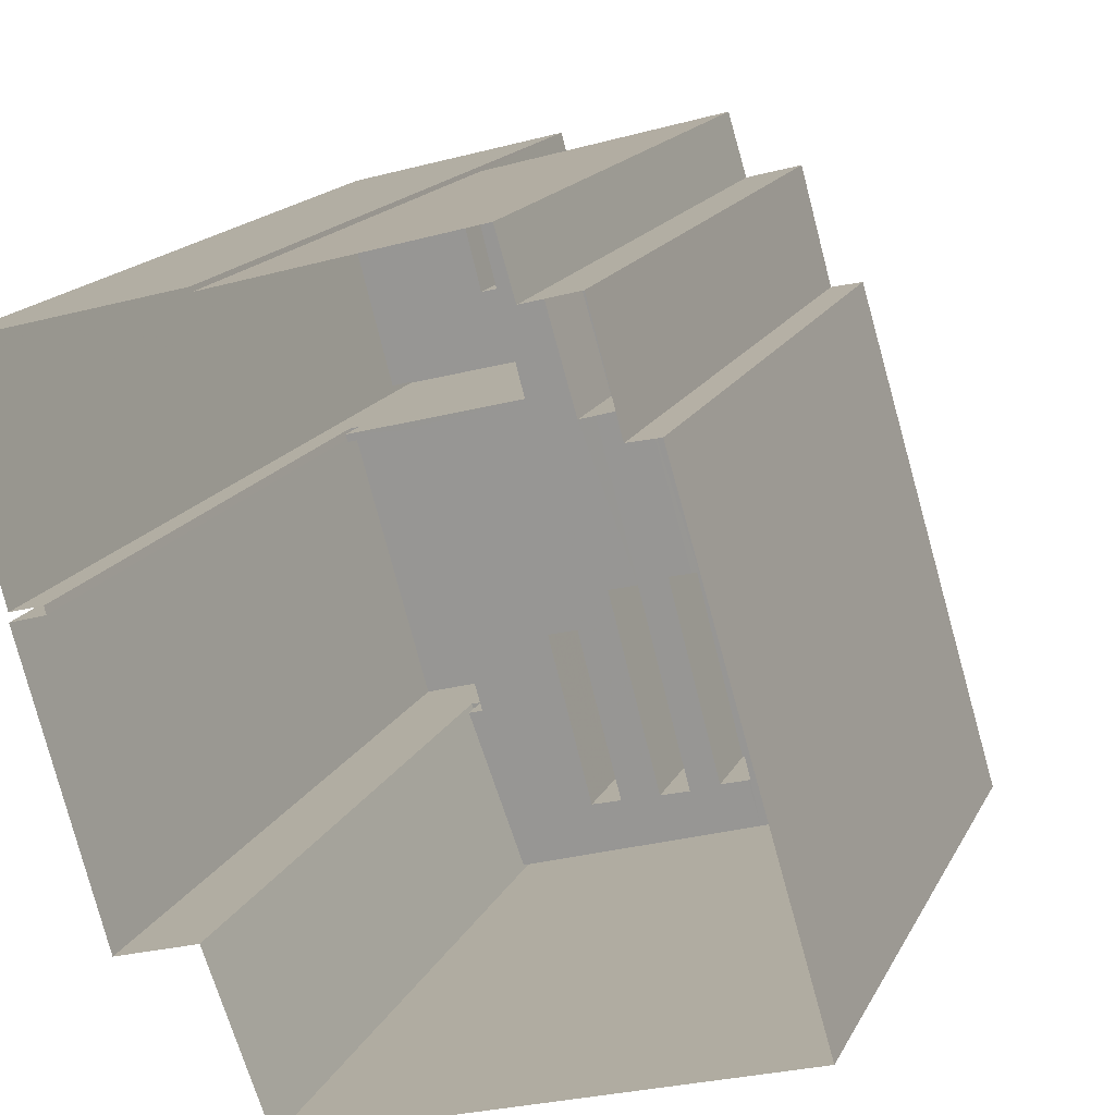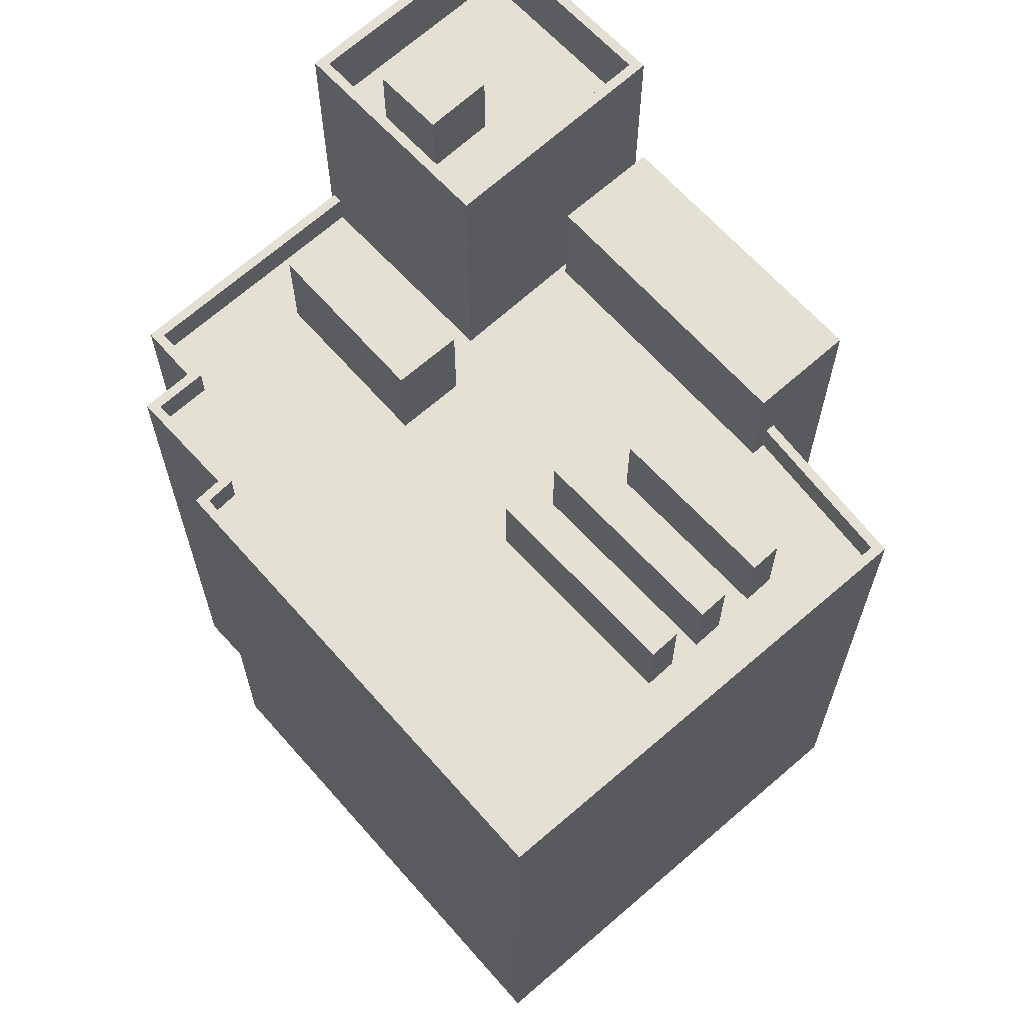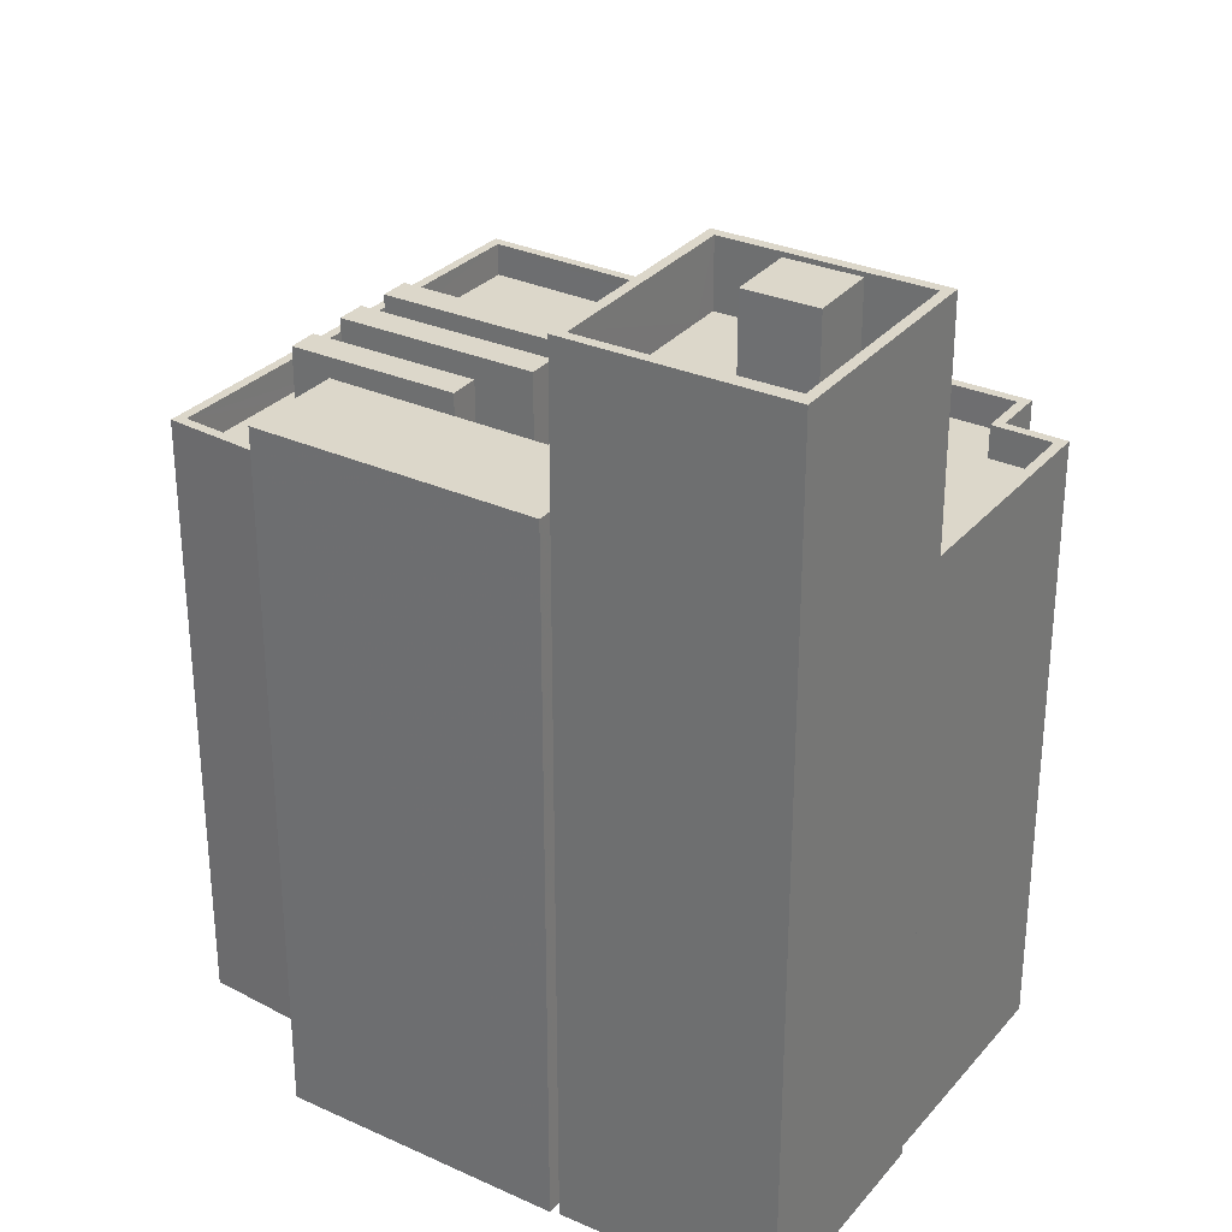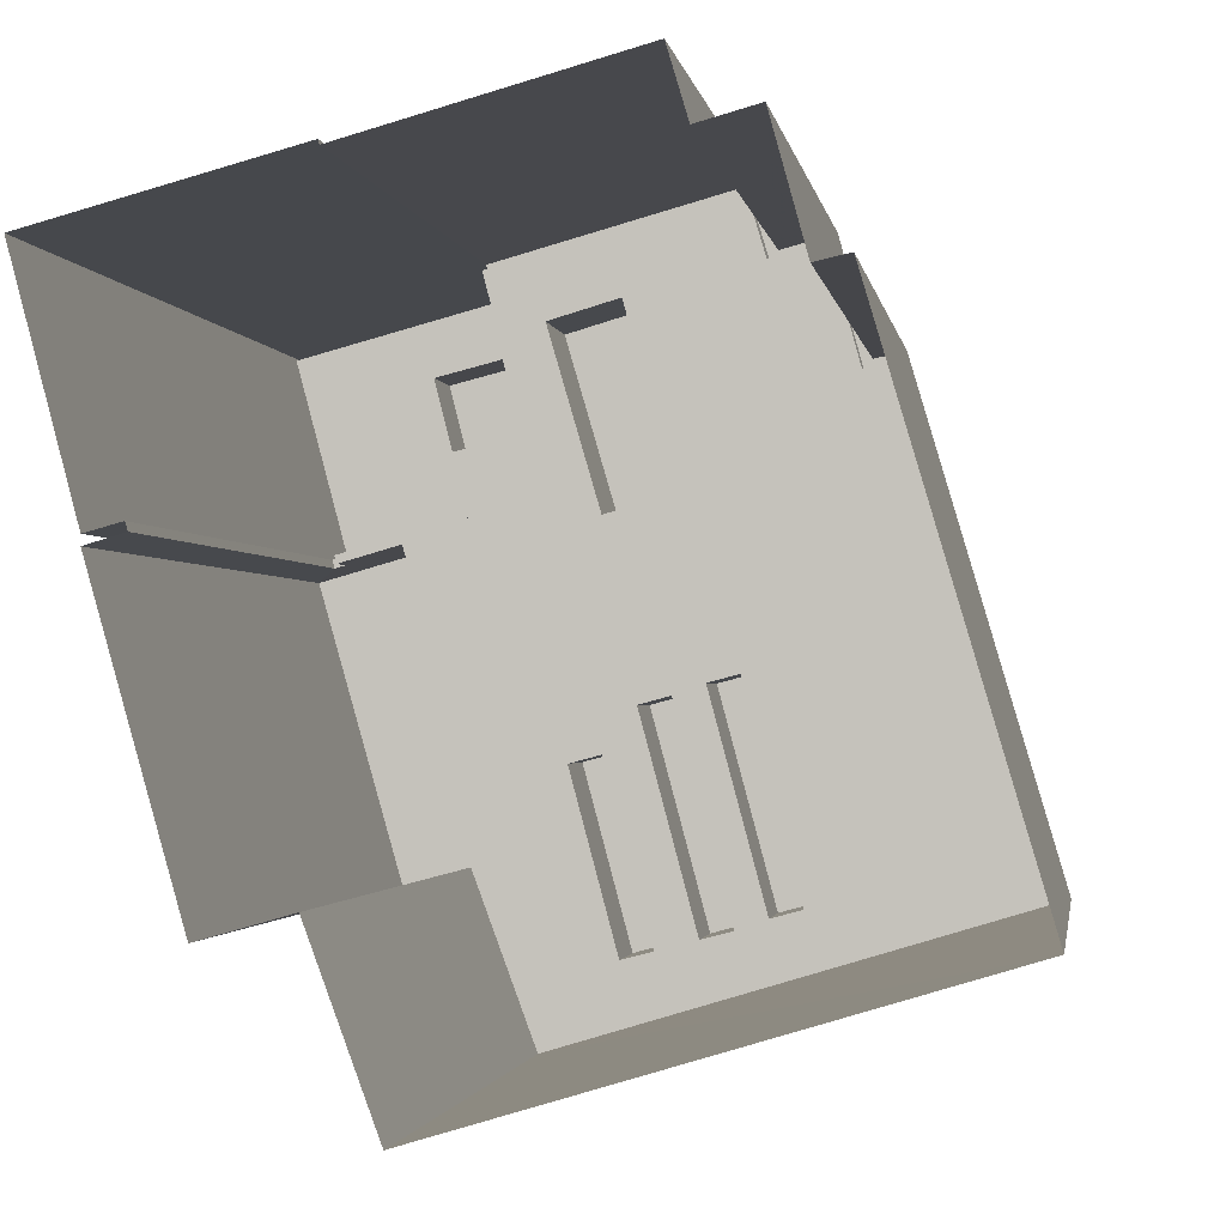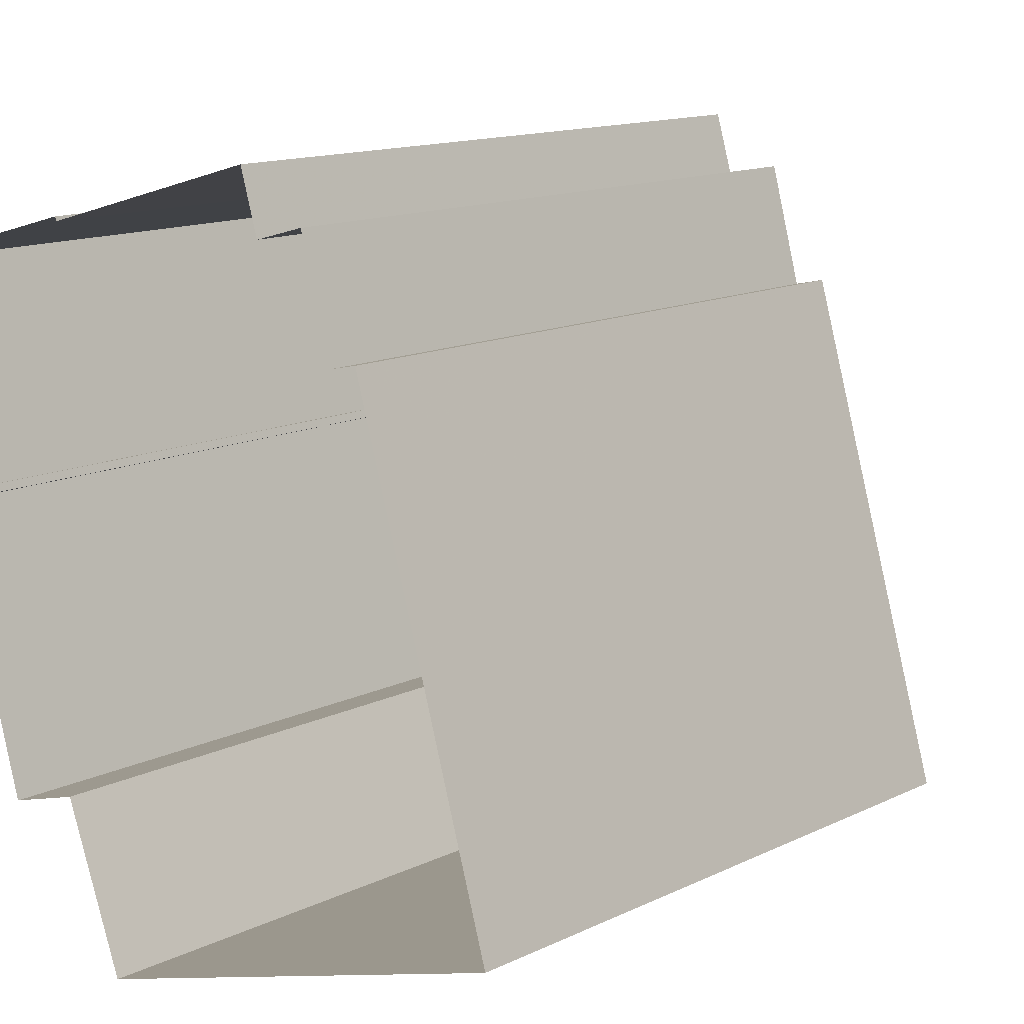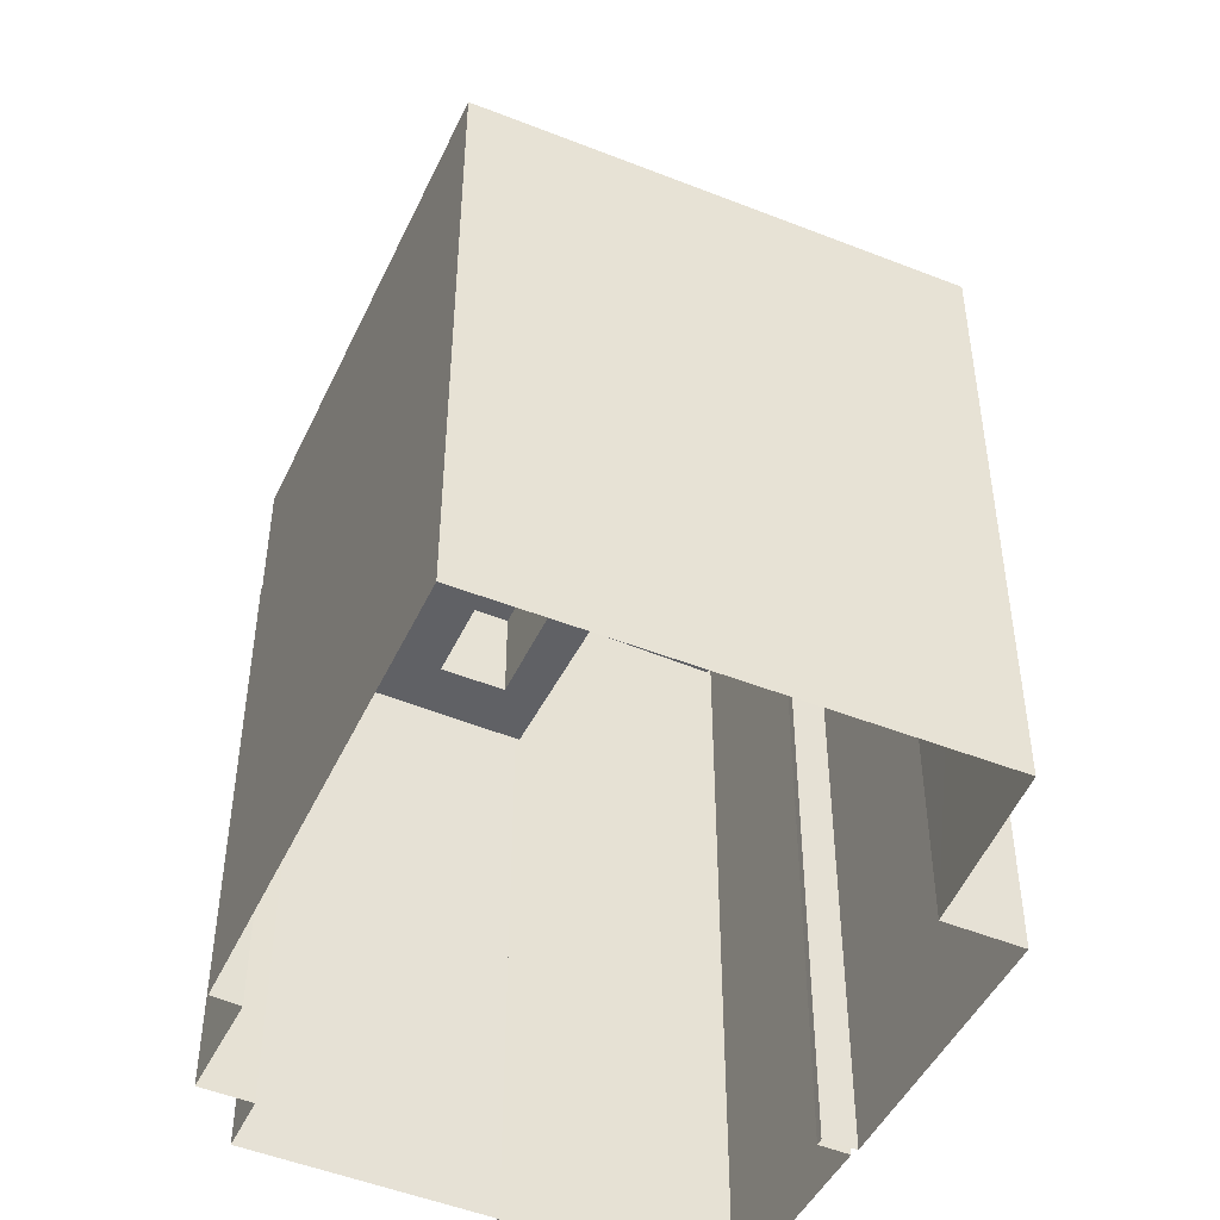
<metadata>
{"format":"obj","ext":"obj","renderer":"f3d","projection":"perspective","resolution":1024,"background":"white","views":[{"elev":16.3,"azim":-161.0,"up":"+Y"},{"elev":66.0,"azim":-57.7,"up":"+Z"},{"elev":30.6,"azim":107.4,"up":"+Z"},{"elev":-1.6,"azim":-171.5,"up":"+Y"},{"elev":13.4,"azim":-137.5,"up":"+Y"},{"elev":-47.6,"azim":-40.7,"up":"+Z"}]}
</metadata>
<code>
v -1.214e+04 -3.723e+04 29.92
v -1.214e+04 -3.723e+04 29.92
v -1.215e+04 -3.723e+04 29.92
v -1.215e+04 -3.721e+04 29.92
v -1.215e+04 -3.722e+04 29.92
v -1.213e+04 -3.722e+04 29.92
v -1.213e+04 -3.723e+04 29.92
v -1.213e+04 -3.722e+04 29.92
v -1.214e+04 -3.721e+04 29.92
v -1.215e+04 -3.721e+04 29.92
v -1.213e+04 -3.721e+04 29.92
v -1.213e+04 -3.722e+04 29.92
v -1.213e+04 -3.722e+04 29.92
v -1.214e+04 -3.721e+04 29.92
v -1.214e+04 -3.721e+04 29.92
v -1.214e+04 -3.721e+04 29.92
v -1.214e+04 -3.723e+04 50.14
v -1.214e+04 -3.723e+04 50.14
v -1.214e+04 -3.723e+04 50.14
v -1.214e+04 -3.723e+04 50.14
v -1.214e+04 -3.723e+04 47.68
v -1.214e+04 -3.723e+04 47.68
v -1.214e+04 -3.723e+04 47.68
v -1.214e+04 -3.723e+04 47.68
v -1.214e+04 -3.721e+04 47.68
v -1.214e+04 -3.721e+04 47.68
v -1.214e+04 -3.721e+04 47.68
v -1.214e+04 -3.721e+04 47.68
v -1.214e+04 -3.723e+04 47.68
v -1.214e+04 -3.722e+04 47.68
v -1.214e+04 -3.722e+04 47.68
v -1.214e+04 -3.722e+04 47.68
v -1.214e+04 -3.723e+04 47.68
v -1.214e+04 -3.722e+04 47.68
v -1.214e+04 -3.722e+04 47.68
v -1.214e+04 -3.722e+04 47.68
v -1.214e+04 -3.722e+04 47.68
v -1.214e+04 -3.722e+04 47.68
v -1.214e+04 -3.722e+04 47.68
v -1.214e+04 -3.723e+04 47.68
v -1.214e+04 -3.723e+04 47.68
v -1.214e+04 -3.723e+04 47.68
v -1.214e+04 -3.721e+04 47.68
v -1.214e+04 -3.723e+04 47.68
v -1.215e+04 -3.723e+04 47.68
v -1.214e+04 -3.722e+04 47.68
v -1.215e+04 -3.722e+04 47.68
v -1.215e+04 -3.722e+04 47.68
v -1.214e+04 -3.721e+04 47.68
v -1.215e+04 -3.721e+04 47.68
v -1.213e+04 -3.722e+04 47.68
v -1.213e+04 -3.722e+04 47.68
v -1.213e+04 -3.722e+04 47.68
v -1.214e+04 -3.723e+04 47.68
v -1.214e+04 -3.723e+04 47.68
v -1.214e+04 -3.723e+04 47.68
v -1.214e+04 -3.723e+04 47.68
v -1.214e+04 -3.723e+04 47.68
v -1.214e+04 -3.721e+04 48.68
v -1.214e+04 -3.721e+04 48.68
v -1.214e+04 -3.721e+04 48.68
v -1.214e+04 -3.721e+04 48.68
v -1.214e+04 -3.723e+04 48.68
v -1.214e+04 -3.723e+04 48.68
v -1.214e+04 -3.723e+04 48.68
v -1.214e+04 -3.723e+04 48.68
v -1.215e+04 -3.723e+04 48.68
v -1.215e+04 -3.723e+04 48.68
v -1.215e+04 -3.721e+04 48.68
v -1.215e+04 -3.721e+04 48.68
v -1.214e+04 -3.721e+04 48.68
v -1.215e+04 -3.721e+04 48.68
v -1.215e+04 -3.722e+04 48.68
v -1.215e+04 -3.722e+04 48.68
v -1.215e+04 -3.722e+04 48.68
v -1.214e+04 -3.721e+04 48.68
v -1.213e+04 -3.722e+04 48.68
v -1.213e+04 -3.722e+04 48.68
v -1.213e+04 -3.722e+04 48.68
v -1.213e+04 -3.722e+04 48.68
v -1.214e+04 -3.722e+04 50.12
v -1.214e+04 -3.723e+04 50.12
v -1.214e+04 -3.723e+04 50.12
v -1.214e+04 -3.722e+04 50.12
v -1.214e+04 -3.723e+04 50.11
v -1.214e+04 -3.723e+04 50.11
v -1.214e+04 -3.722e+04 50.12
v -1.214e+04 -3.722e+04 50.12
v -1.214e+04 -3.723e+04 51.16
v -1.213e+04 -3.723e+04 51.16
v -1.213e+04 -3.722e+04 51.16
v -1.213e+04 -3.722e+04 51.16
v -1.214e+04 -3.721e+04 55.93
v -1.214e+04 -3.722e+04 55.93
v -1.214e+04 -3.721e+04 55.93
v -1.213e+04 -3.722e+04 55.93
v -1.213e+04 -3.722e+04 55.93
v -1.213e+04 -3.721e+04 55.93
v -1.213e+04 -3.721e+04 55.93
v -1.214e+04 -3.722e+04 55.93
v -1.214e+04 -3.722e+04 53.93
v -1.214e+04 -3.722e+04 53.93
v -1.214e+04 -3.721e+04 53.93
v -1.213e+04 -3.721e+04 53.93
v -1.214e+04 -3.721e+04 53.93
v -1.214e+04 -3.722e+04 53.93
v -1.213e+04 -3.722e+04 53.93
v -1.213e+04 -3.721e+04 53.93
v -1.213e+04 -3.721e+04 53.93
v -1.213e+04 -3.722e+04 53.93
v -1.213e+04 -3.722e+04 56.15
v -1.213e+04 -3.721e+04 56.15
v -1.214e+04 -3.721e+04 56.15
v -1.214e+04 -3.722e+04 56.15
v -1.214e+04 -3.722e+04 50.79
v -1.214e+04 -3.721e+04 50.79
v -1.214e+04 -3.721e+04 50.79
v -1.214e+04 -3.722e+04 50.79
f 1 2 3
f 3 4 5
f 6 7 1
f 7 6 8
f 9 5 10
f 11 12 13
f 11 14 15
f 14 9 16
f 13 6 14
f 1 3 5
f 6 1 5
f 14 5 9
f 11 13 14
f 14 6 5
f 17 18 19
f 20 17 19
f 21 22 23
f 23 22 24
f 25 26 27
f 25 28 26
f 21 29 22
f 30 31 32
f 22 29 33
f 34 33 35
f 35 36 31
f 36 28 25
f 34 31 30
f 22 33 34
f 36 25 31
f 34 35 31
f 37 38 39
f 38 37 32
f 40 41 42
f 23 41 40
f 24 30 41
f 32 37 30
f 24 41 23
f 30 37 41
f 27 26 43
f 44 40 42
f 40 44 45
f 46 47 45
f 48 49 50
f 49 27 43
f 39 38 46
f 46 48 47
f 38 27 49
f 46 45 44
f 48 38 49
f 46 38 48
f 51 52 53
f 54 55 56
f 57 21 55
f 52 35 53
f 29 21 57
f 35 33 58
f 53 58 54
f 58 57 54
f 55 54 57
f 53 35 58
f 59 60 61
f 61 60 62
f 63 64 65
f 63 66 64
f 67 68 65
f 69 70 71
f 59 71 60
f 72 68 67
f 73 72 74
f 69 73 70
f 64 67 65
f 74 72 67
f 73 74 75
f 76 60 71
f 71 70 76
f 75 70 73
f 77 78 79
f 80 77 79
f 81 82 83
f 84 81 83
f 85 86 87
f 88 85 87
f 89 90 91
f 92 89 91
f 93 94 95
f 96 97 98
f 99 96 98
f 94 97 96
f 95 94 100
f 100 94 96
f 101 102 103
f 104 103 105
f 101 106 102
f 103 102 105
f 106 107 102
f 108 104 105
f 108 109 104
f 110 107 106
f 109 107 110
f 109 108 107
f 95 98 93
f 95 99 98
f 111 112 113
f 114 111 113
f 115 116 117
f 115 118 116
f 33 18 58
f 33 19 18
f 58 17 57
f 58 18 17
f 17 20 29
f 57 17 29
f 20 19 33
f 29 20 33
f 45 67 40
f 23 40 64
f 21 23 64
f 40 67 64
f 21 64 55
f 67 45 47
f 74 67 47
f 75 47 48
f 75 74 47
f 75 48 50
f 70 75 50
f 76 50 49
f 76 70 50
f 76 49 43
f 60 76 43
f 43 26 60
f 26 28 62
f 60 26 62
f 80 79 52
f 51 80 52
f 56 55 64
f 66 56 64
f 68 4 3
f 68 72 4
f 73 5 4
f 72 73 4
f 73 10 5
f 73 69 10
f 71 9 10
f 69 71 10
f 71 16 9
f 71 59 16
f 61 16 59
f 61 14 16
f 65 3 2
f 65 68 3
f 1 65 2
f 1 63 65
f 77 13 78
f 77 6 13
f 30 84 34
f 30 81 84
f 34 83 22
f 34 84 83
f 83 82 24
f 22 83 24
f 30 82 81
f 30 24 82
f 37 39 87
f 39 46 88
f 39 88 87
f 86 41 37
f 87 86 37
f 44 42 85
f 42 41 86
f 85 42 86
f 46 85 88
f 46 44 85
f 6 77 8
f 8 77 91
f 91 80 92
f 80 51 53
f 80 53 92
f 91 77 80
f 8 90 7
f 8 91 90
f 63 1 7
f 7 90 63
f 56 66 54
f 54 66 89
f 63 90 89
f 66 63 89
f 89 92 53
f 54 89 53
f 14 61 15
f 15 61 93
f 93 62 94
f 62 28 36
f 62 36 94
f 93 61 62
f 98 11 15
f 93 98 15
f 11 97 12
f 11 98 97
f 36 35 94
f 78 13 12
f 79 35 52
f 94 79 97
f 78 12 97
f 79 78 97
f 94 35 79
f 101 100 106
f 106 96 110
f 106 100 96
f 100 101 103
f 95 100 103
f 109 99 104
f 104 95 103
f 104 99 95
f 96 109 110
f 96 99 109
f 105 113 112
f 108 105 112
f 111 108 112
f 111 107 108
f 102 107 111
f 114 102 111
f 105 102 114
f 113 105 114
f 27 117 116
f 25 27 116
f 118 25 116
f 118 31 25
f 31 118 32
f 118 115 32
f 115 38 32
f 27 38 115
f 117 27 115

</code>
